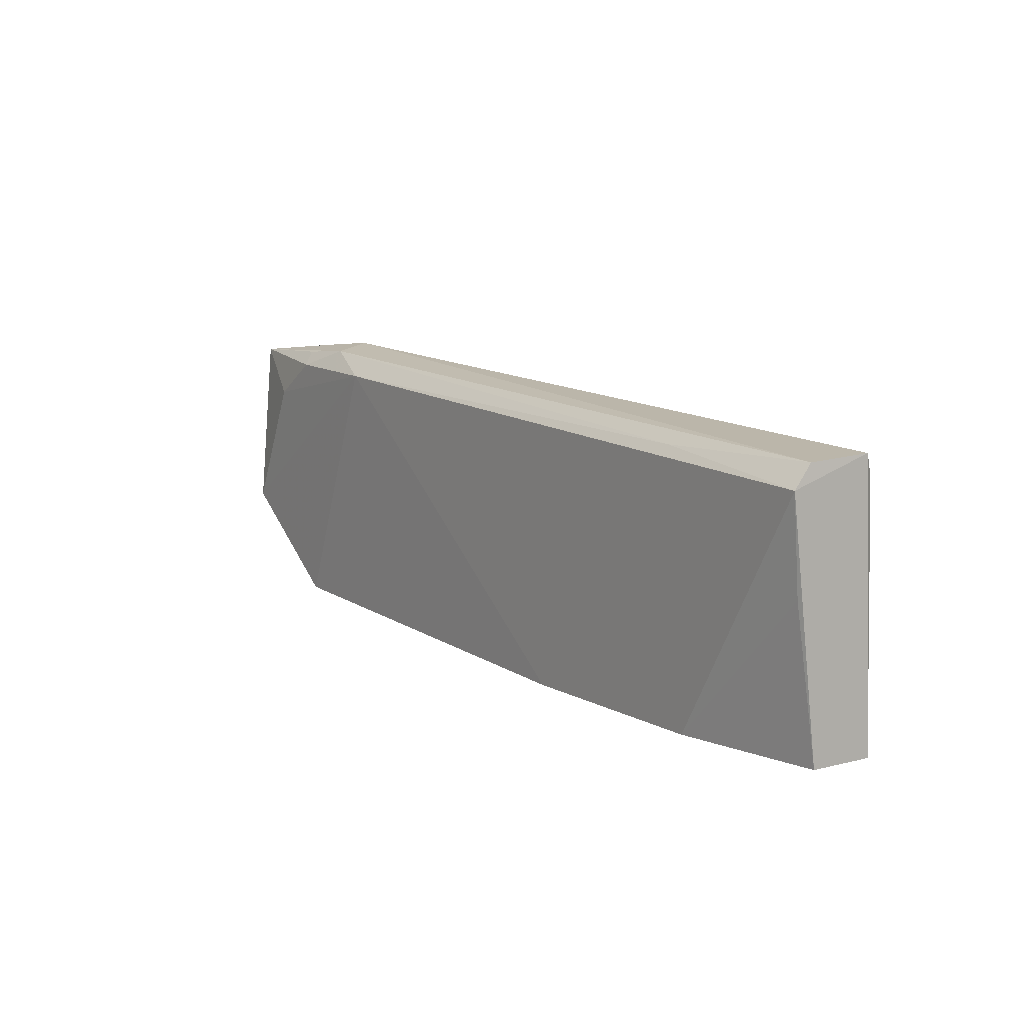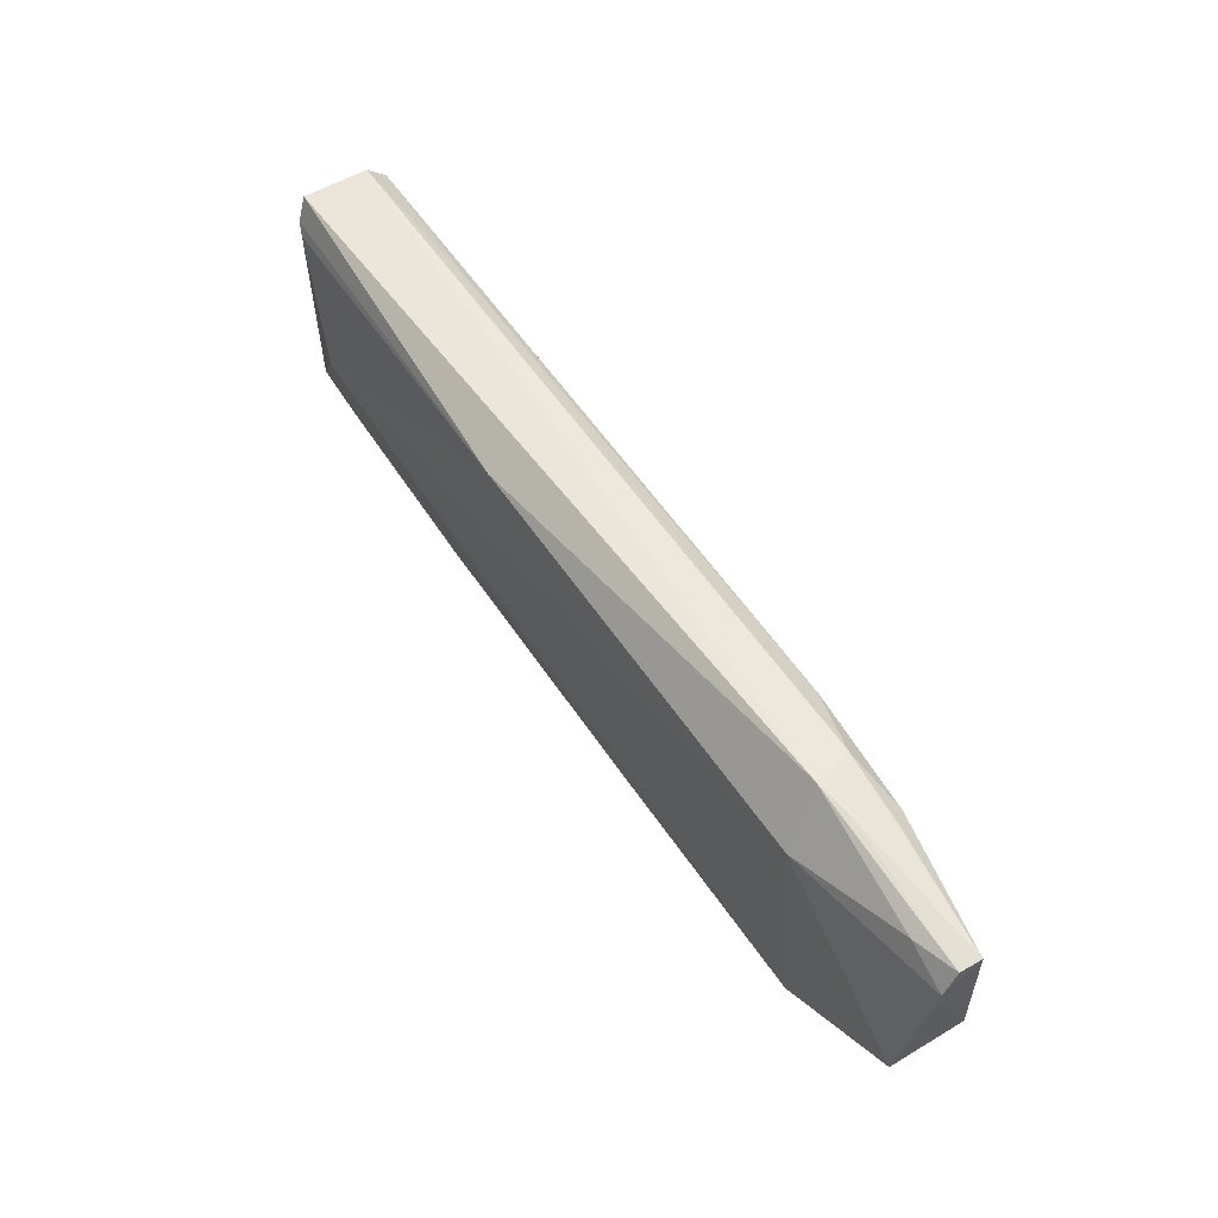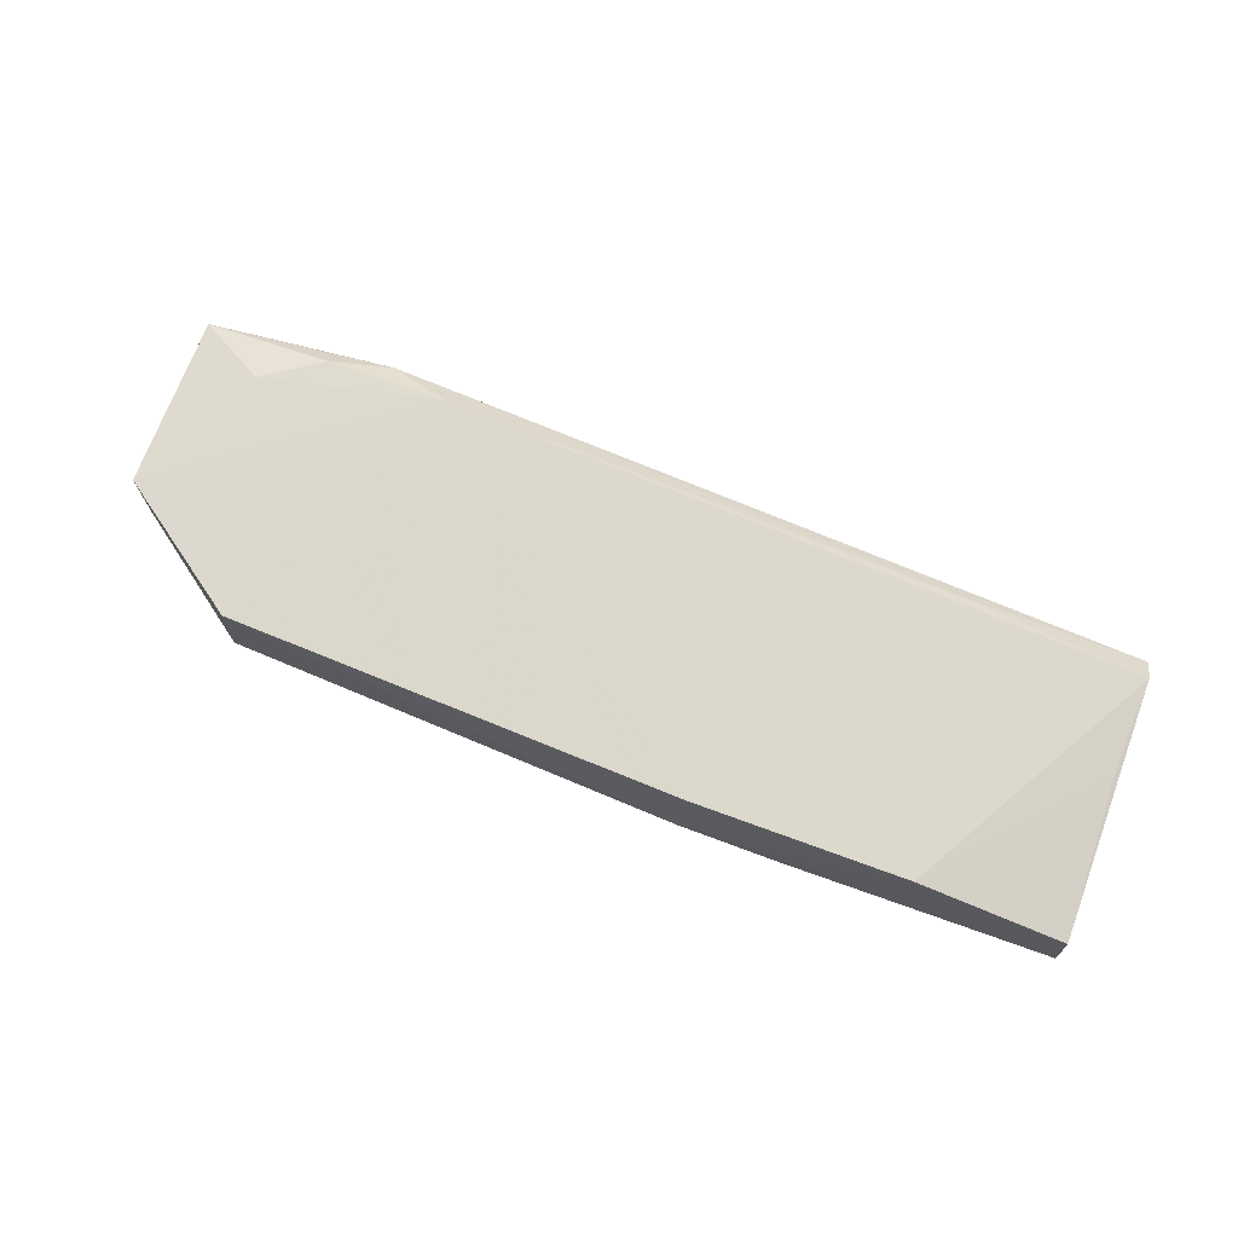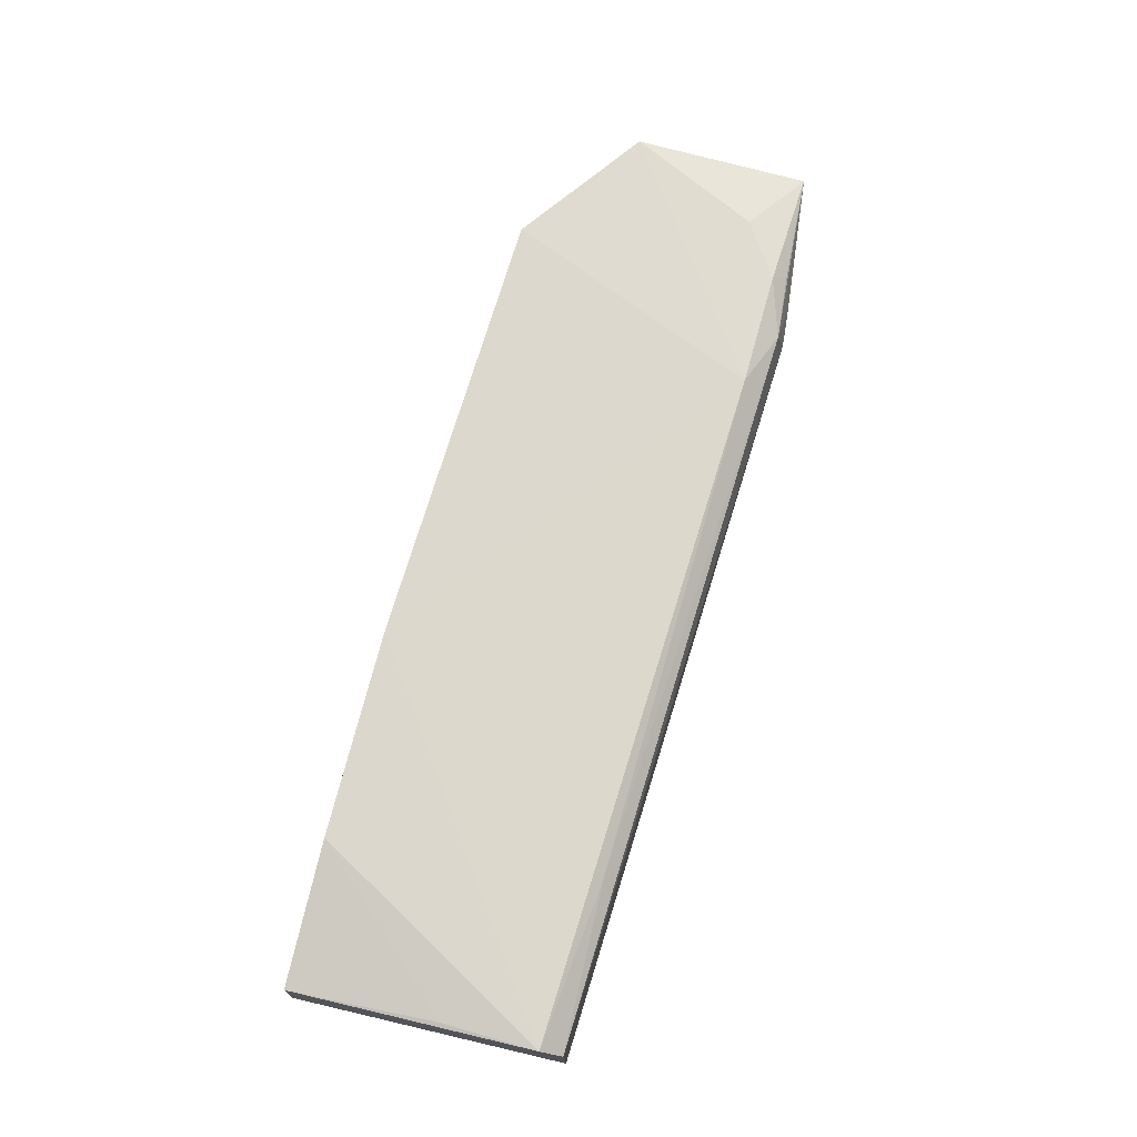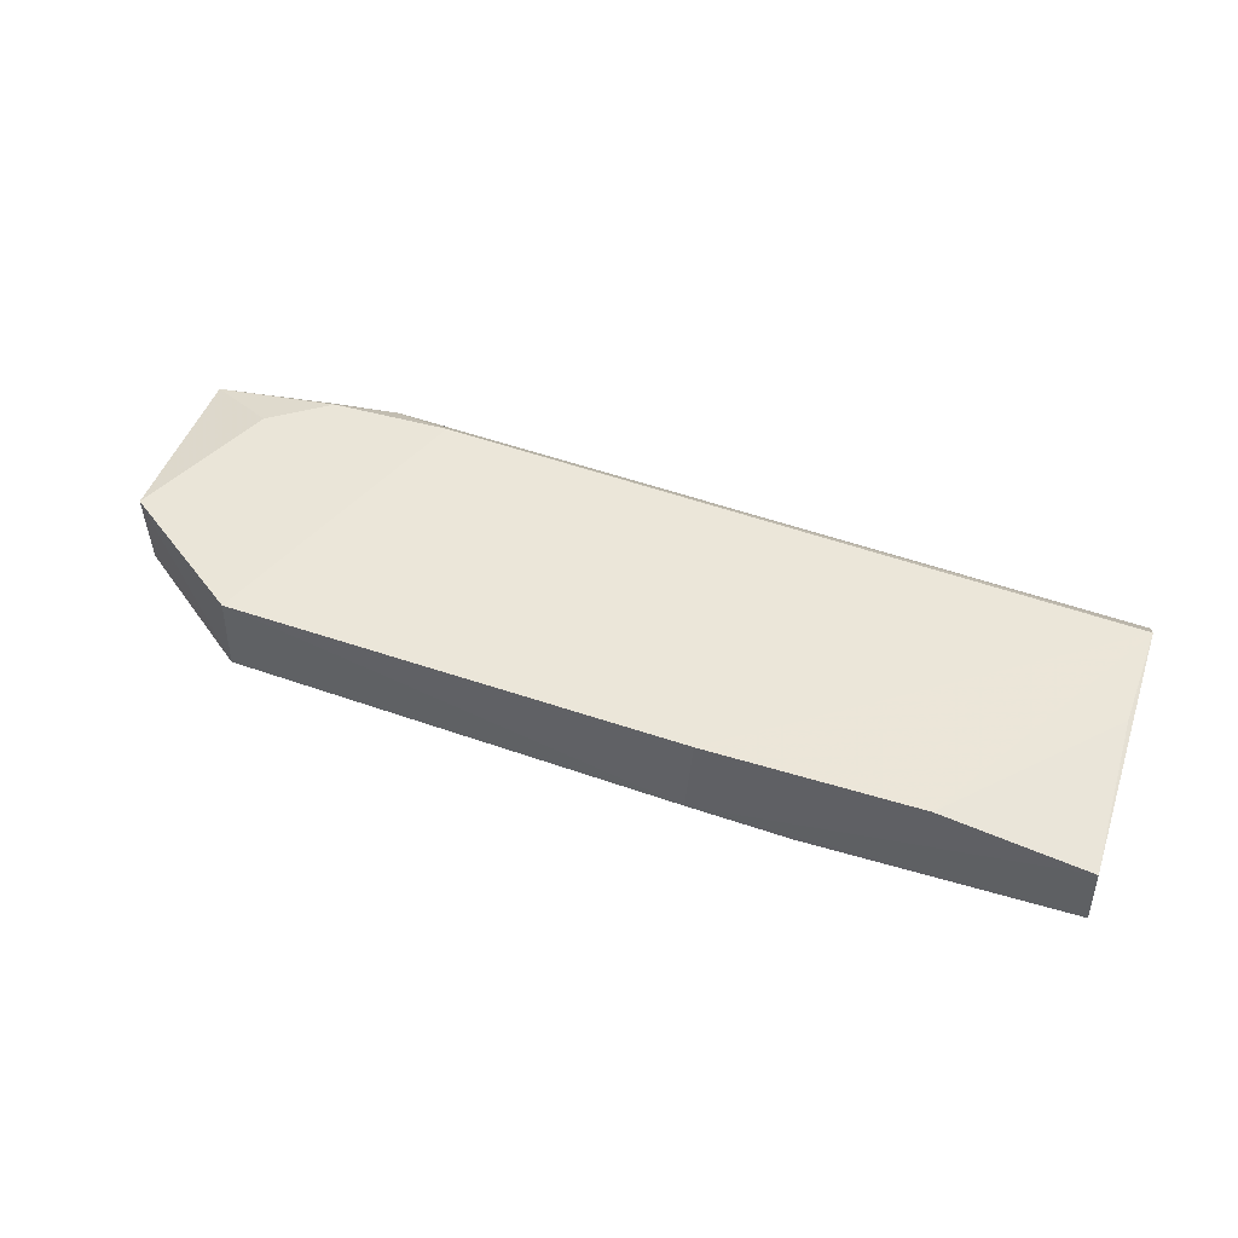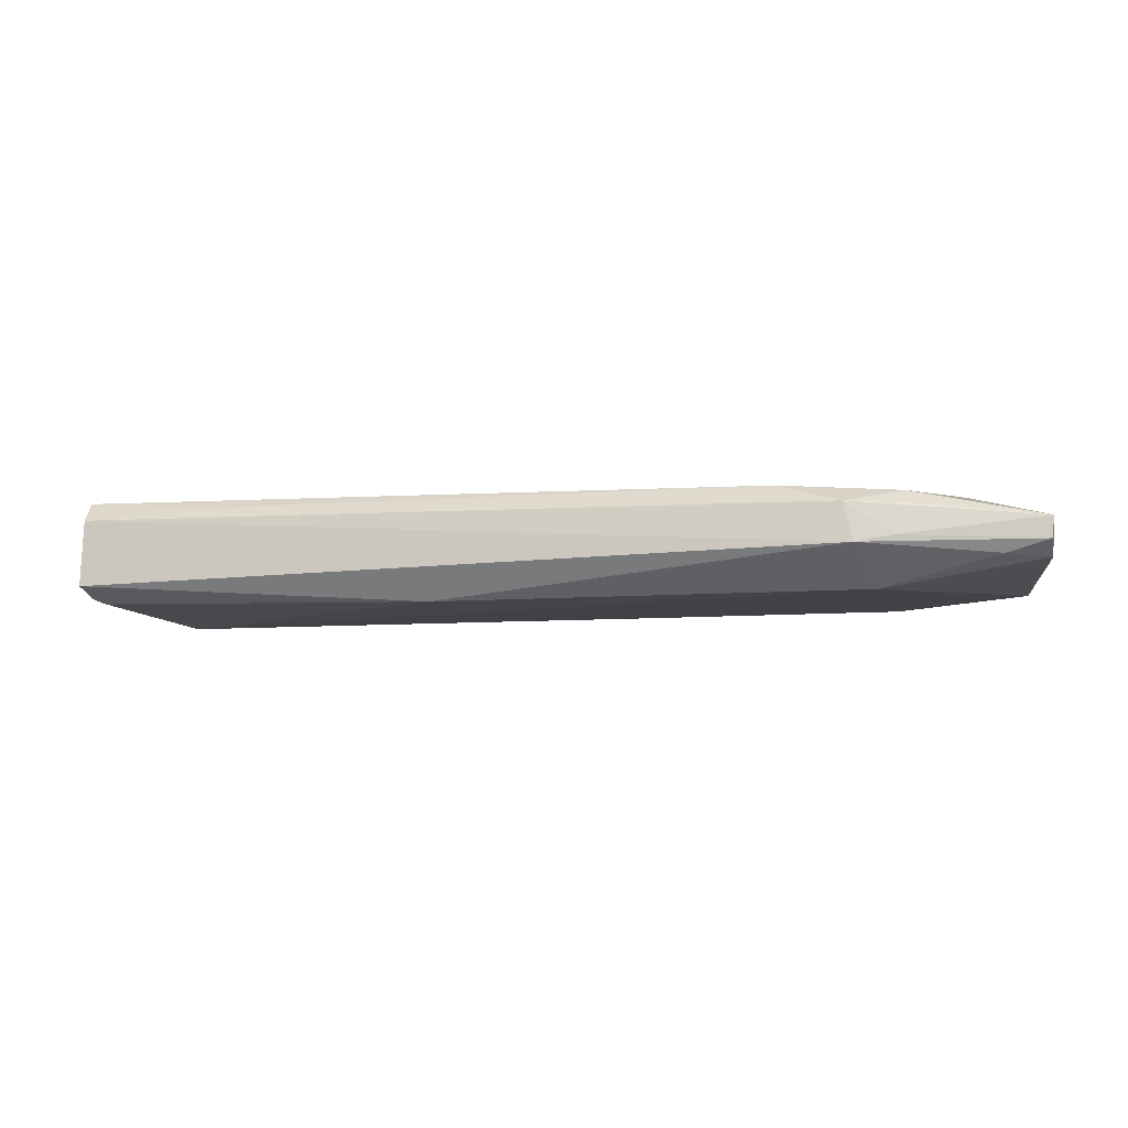
<metadata>
{"format":"obj","ext":"obj","renderer":"f3d","projection":"perspective","resolution":1024,"background":"white","views":[{"elev":9.0,"azim":-126.7,"up":"+Z"},{"elev":61.1,"azim":56.4,"up":"+Z"},{"elev":70.7,"azim":-160.8,"up":"+Y"},{"elev":72.9,"azim":-76.8,"up":"+Y"},{"elev":49.8,"azim":-162.1,"up":"+Y"},{"elev":-6.2,"azim":7.7,"up":"+Y"}]}
</metadata>
<code>
v 0.1454 0.04168 0.2078
v 0.1456 0.03557 0.204
v 0.1228 0.04507 0.1611
v -0.0132 0.04223 0.1555
v -0.0136 0.03332 0.2013
v 0.1235 0.03082 0.1614
v -0.01346 0.0478 0.197
v 0.1449 0.04449 0.1776
v 0.1149 0.03767 0.2105
v 0.04709 0.03185 0.1561
v 0.04622 0.02998 0.2016
v 0.011 0.04628 0.156
v -0.01357 0.03132 0.1555
v 0.1027 0.04749 0.2053
v 0.1444 0.03192 0.1773
v 0.1452 0.03807 0.2078
v -0.01322 0.04447 0.2007
v 0.1186 0.03105 0.2024
v -0.01264 0.04588 0.181
v 0.04616 0.04616 0.1566
v -0.001985 0.02797 0.1741
v 0.03014 0.0308 0.156
v 0.1332 0.04563 0.1999
v 0.1132 0.0443 0.2093
v 0.1213 0.0388 0.21
v 0.01494 0.04638 0.2007
v 0.1381 0.03597 0.2071
v -0.01087 0.0307 0.196
v -0.001742 0.03063 0.1572
v 0.08158 0.03019 0.1608
v 0.1231 0.04621 0.2061
v -0.0125 0.03139 0.1975
v 0.1251 0.04375 0.2085
f 8 1 2
f 8 6 3
f 10 3 6
f 11 9 5
f 12 10 4
f 13 7 4
f 13 5 7
f 13 4 10
f 14 8 3
f 15 8 2
f 15 6 8
f 16 2 1
f 17 7 5
f 17 5 9
f 18 9 11
f 18 15 2
f 18 6 15
f 19 12 4
f 19 4 7
f 19 7 12
f 20 3 10
f 20 10 12
f 20 14 3
f 20 12 7
f 20 7 14
f 21 18 11
f 21 6 18
f 22 13 10
f 22 10 6
f 23 1 8
f 23 8 14
f 24 17 9
f 25 16 1
f 25 9 16
f 25 24 9
f 25 1 24
f 26 14 7
f 26 7 17
f 26 24 14
f 26 17 24
f 27 16 9
f 27 9 18
f 27 18 2
f 27 2 16
f 28 21 11
f 28 13 21
f 29 22 21
f 29 21 13
f 29 13 22
f 30 22 6
f 30 6 21
f 30 21 22
f 31 23 14
f 31 1 23
f 31 14 24
f 32 28 11
f 32 11 5
f 32 5 13
f 32 13 28
f 33 31 24
f 33 24 1
f 33 1 31

</code>
